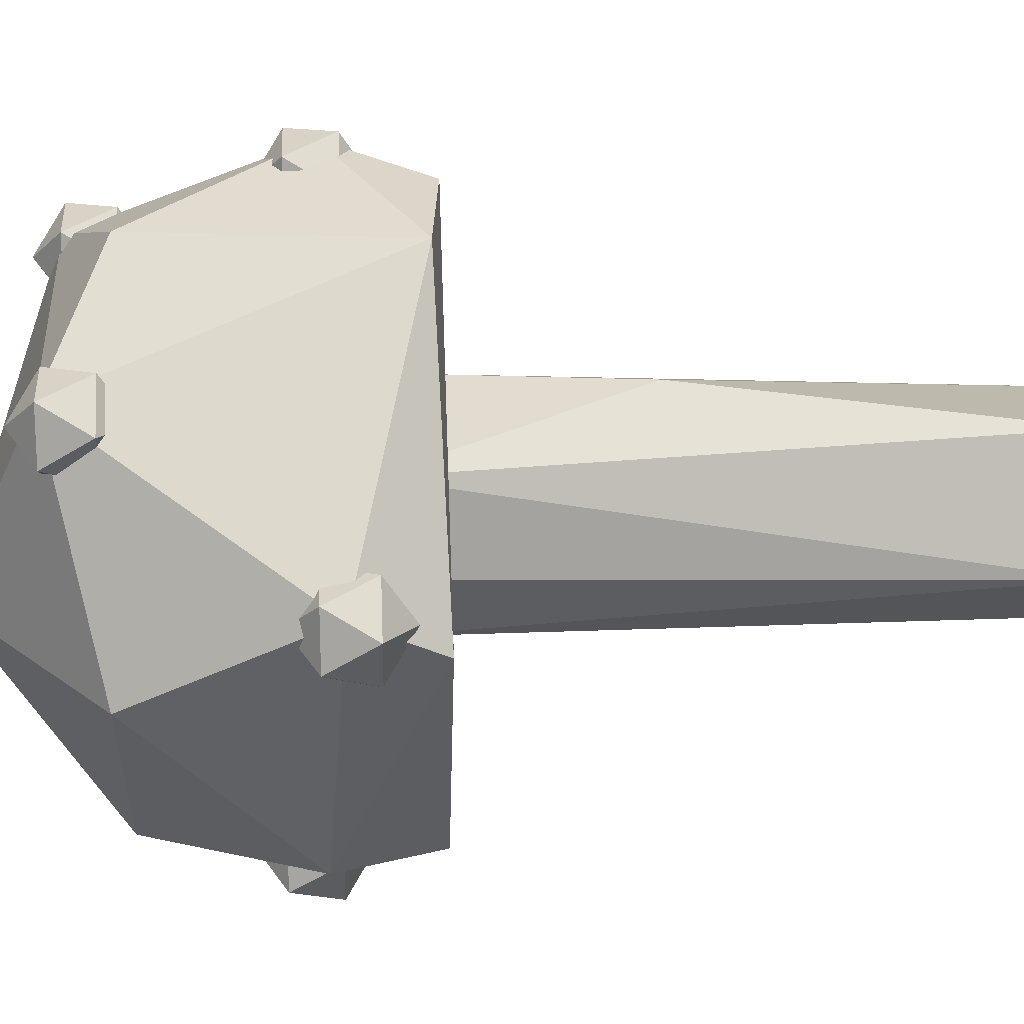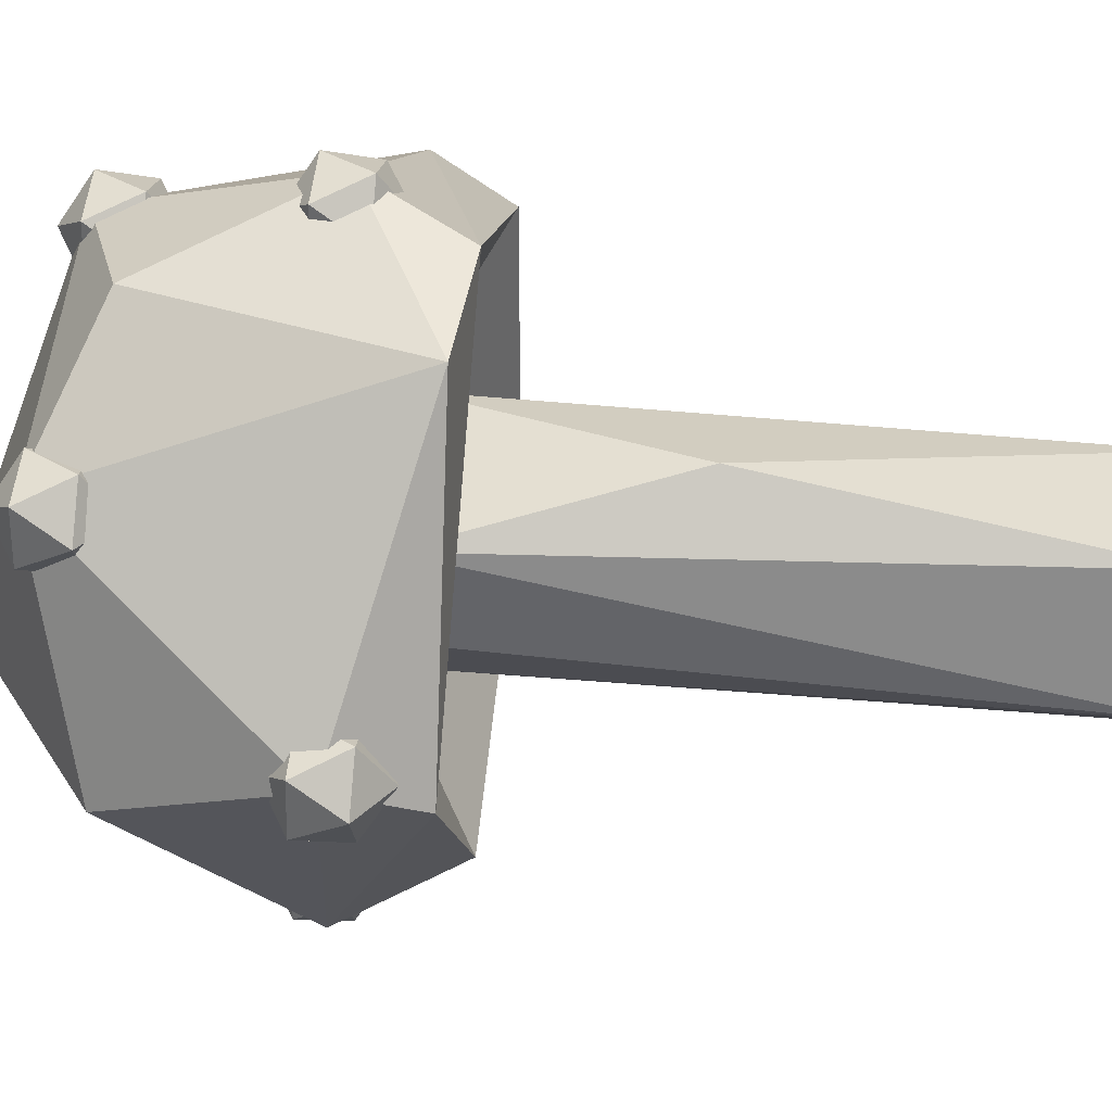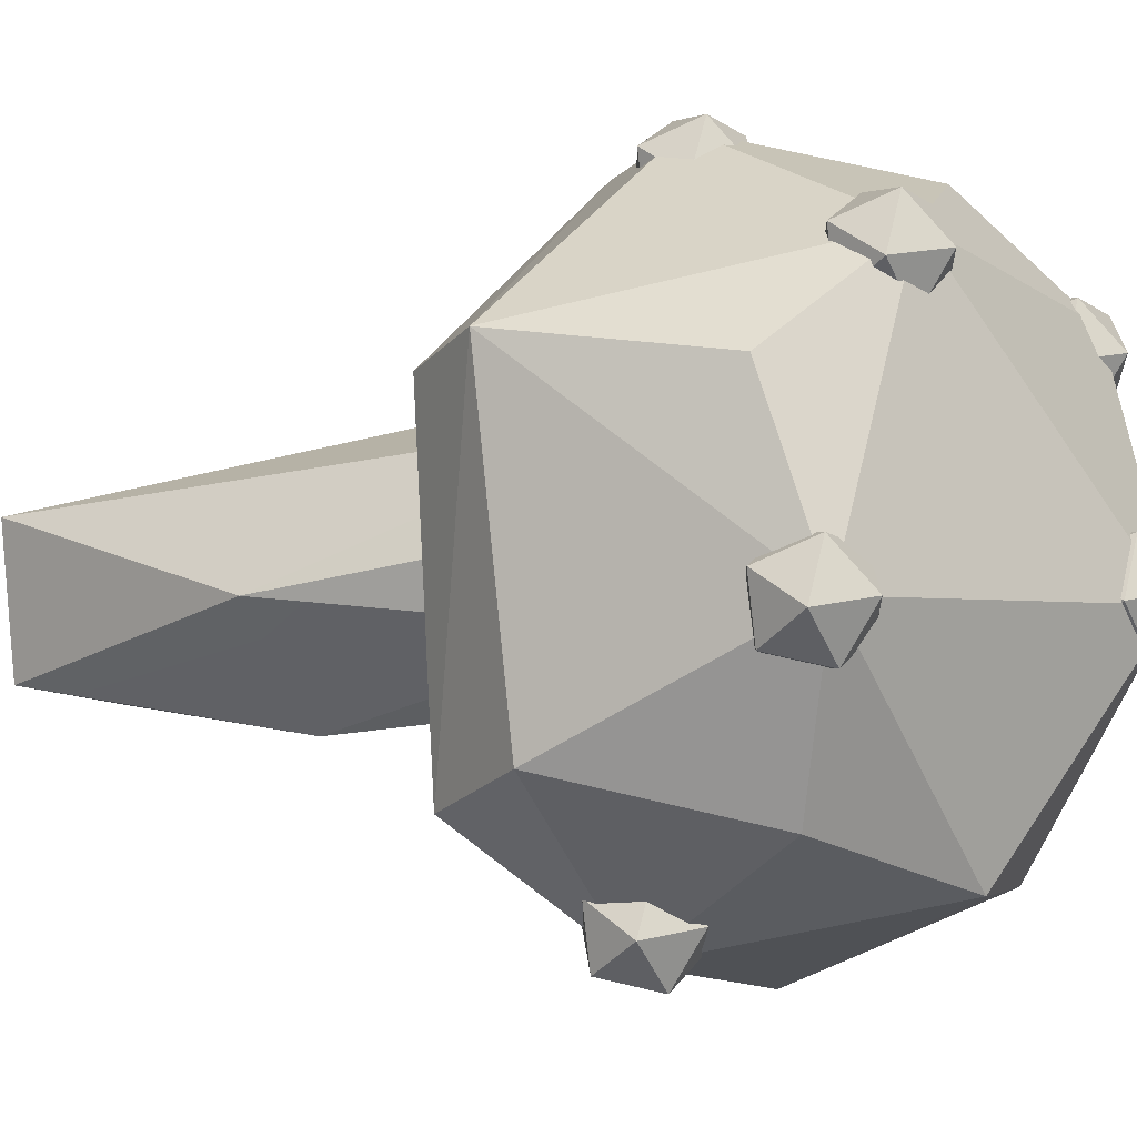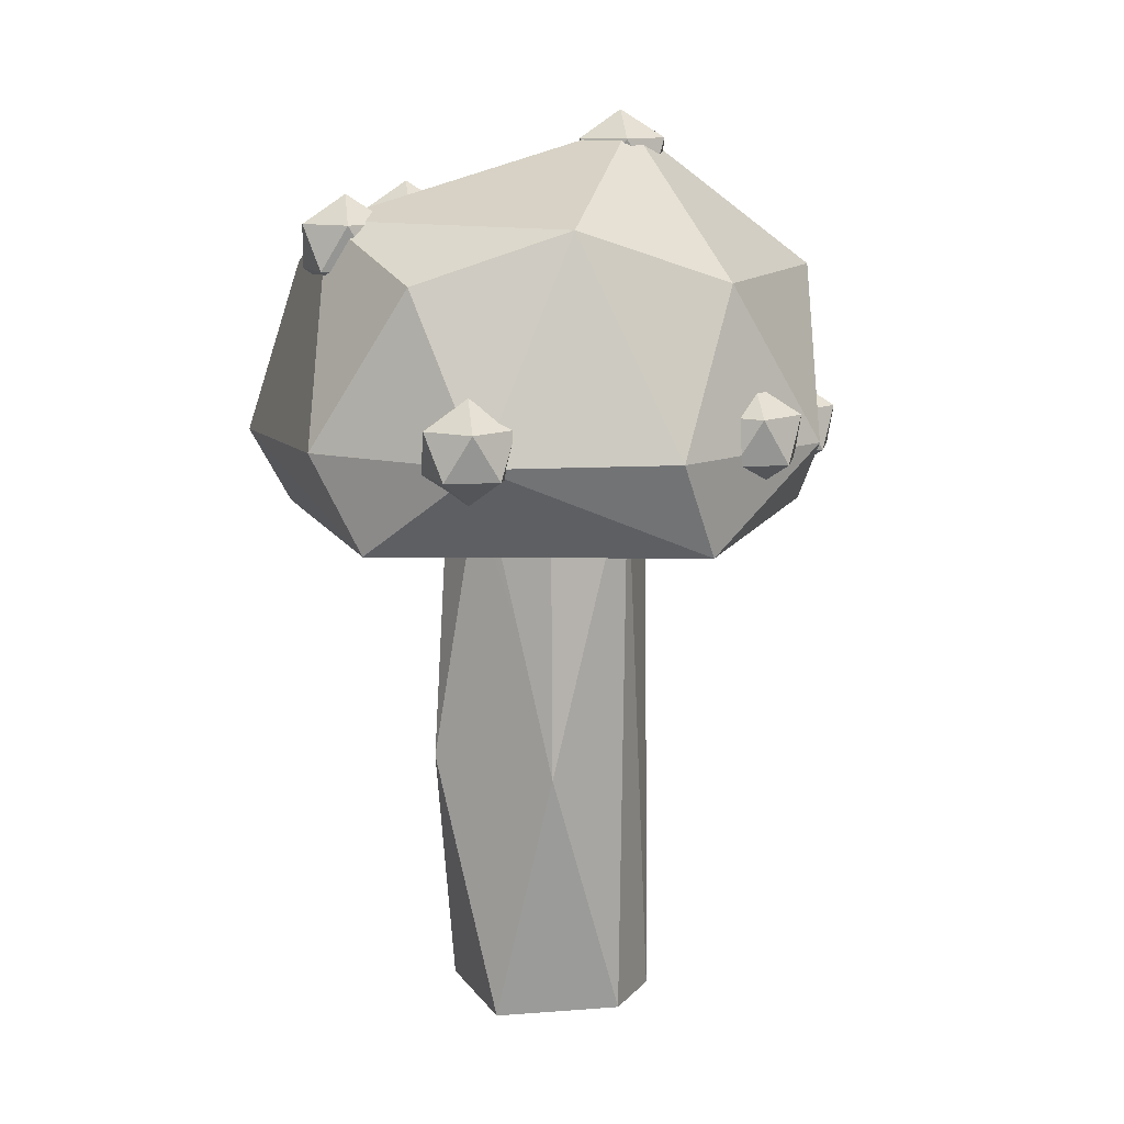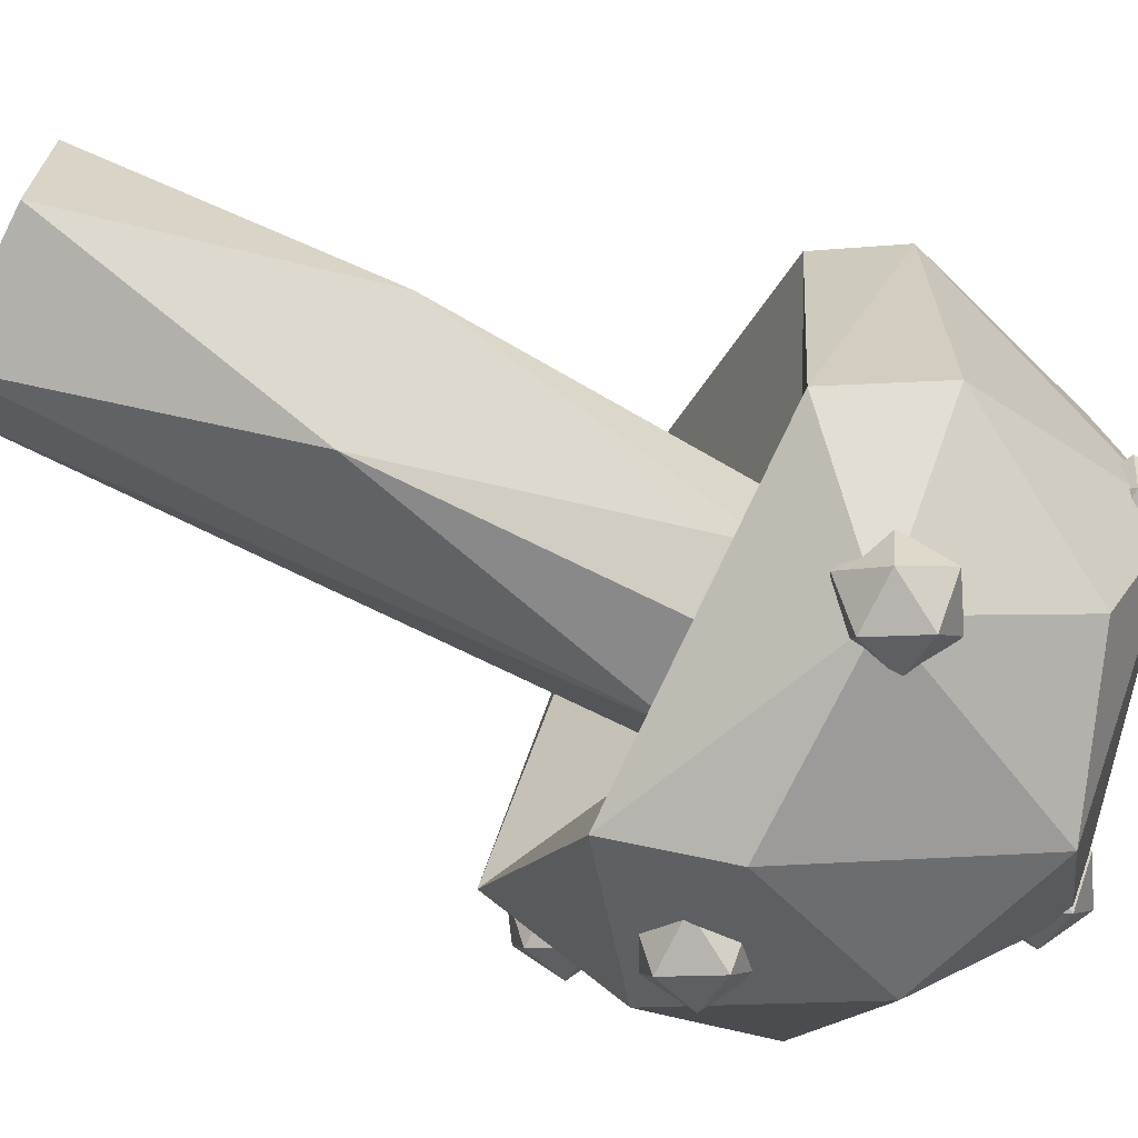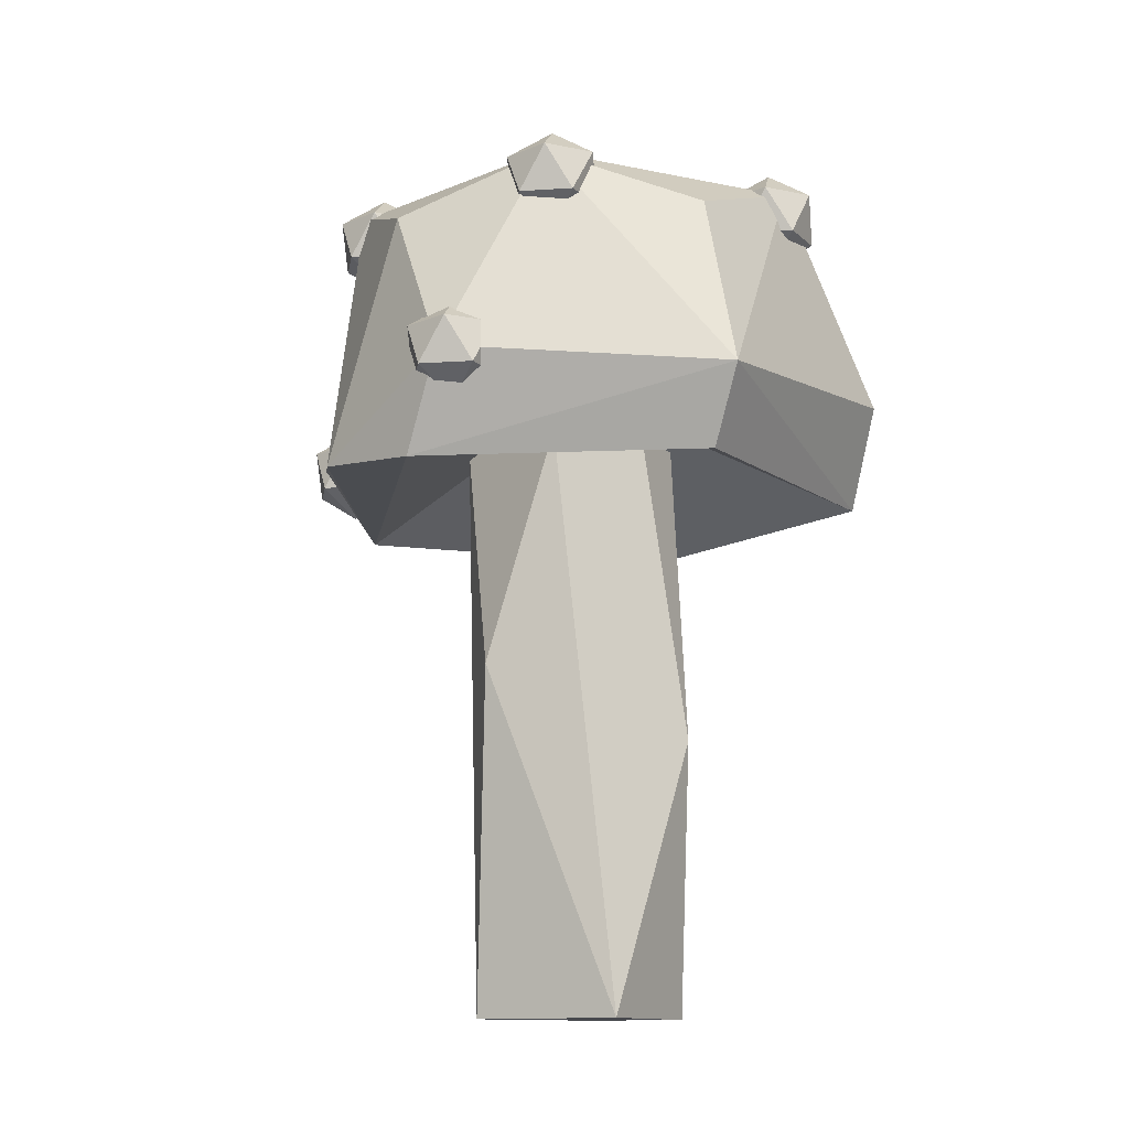
<metadata>
{"format":"obj","ext":"obj","renderer":"f3d","projection":"perspective","resolution":1024,"background":"white","views":[{"elev":25.8,"azim":-92.8,"up":"+Z"},{"elev":46.5,"azim":-83.8,"up":"+Z"},{"elev":-4.8,"azim":124.2,"up":"+Z"},{"elev":12.2,"azim":166.0,"up":"+Y"},{"elev":-71.6,"azim":63.0,"up":"+Z"},{"elev":-12.0,"azim":38.5,"up":"+Y"}]}
</metadata>
<code>
o Mushroom1_Icosphere.001
v 0.6906 6.077 1.332
v 0.9348 6.299 1.067
v 1.018 6.299 1.482
v 0.5143 6.299 1.017
v 0.6486 6.299 1.689
v 0.3374 6.299 1.402
v 0.7325 6.66 0.9738
v 1.044 6.66 1.261
v 0.8669 6.66 1.646
v 0.4464 6.66 1.596
v 0.3634 6.66 1.181
v 0.6906 6.882 1.332
v 0.4526 4.686 -0.56
v -0.7135 4.678 -0.8239
v -0.9286 4.678 0.4301
v -1.04 0.007117 -0.3542
v 0.385 -0.006748 -0.7356
v 0.5265 -0.005999 0.3262
v -0.6556 0.001161 -0.8221
v -0.3935 2.797 0.8316
v -0.6903 -0.00678 0.56
v 0.8018 2.184 -0.2852
v -0.01696 2.144 -1.089
v -1.03 4.681 -0.2438
v 0.5926 4.689 0.03401
v 0.1798 4.674 0.6719
v -0.04773 4.684 -0.9099
v -0.7562 6.712 -0.3827
v -0.512 6.935 -0.6475
v -0.429 6.935 -0.2323
v -0.9325 6.935 -0.6968
v -0.7982 6.935 -0.02505
v -1.109 6.935 -0.3121
v -0.7143 7.295 -0.7404
v -0.4031 7.295 -0.4534
v -0.5799 7.295 -0.0687
v -1 7.295 -0.118
v -1.083 7.295 -0.5332
v -0.7562 7.517 -0.3827
v -1.389 6.077 1.036
v -1.145 6.299 0.771
v -1.062 6.299 1.186
v -1.566 6.299 0.7217
v -1.431 6.299 1.393
v -1.743 6.299 1.106
v -1.348 6.66 0.6781
v -1.036 6.66 0.9651
v -1.213 6.66 1.35
v -1.634 6.66 1.3
v -1.717 6.66 0.8853
v -1.389 6.882 1.036
v 1.509 6.077 -0.5276
v 1.753 6.299 -0.7923
v 1.836 6.299 -0.3771
v 1.332 6.299 -0.8416
v 1.467 6.299 -0.1699
v 1.156 6.299 -0.457
v 1.551 6.66 -0.8853
v 1.862 6.66 -0.5982
v 1.685 6.66 -0.2135
v 1.264 6.66 -0.2629
v 1.181 6.66 -0.678
v 1.509 6.882 -0.5276
v 0.8873 4.674 -2.181
v 1.132 4.897 -2.446
v 1.215 4.897 -2.031
v 0.711 4.897 -2.495
v 0.8454 4.897 -1.824
v 0.5342 4.897 -2.111
v 0.9293 5.257 -2.539
v 1.24 5.257 -2.252
v 1.064 5.257 -1.867
v 0.6431 5.257 -1.917
v 0.5601 5.257 -2.332
v 0.8873 5.48 -2.181
v -2.472 4.4 0.1893
v -2.228 4.623 -0.07543
v -2.145 4.623 0.3397
v -2.649 4.623 -0.1248
v -2.514 4.623 0.547
v -2.825 4.623 0.2599
v -2.43 4.983 -0.1684
v -2.119 4.983 0.1187
v -2.296 4.983 0.5033
v -2.716 4.983 0.454
v -2.8 4.983 0.03885
v -2.472 5.205 0.1893
v 0.2398 4.611 1.978
v 0.484 4.833 1.714
v 0.567 4.833 2.129
v 0.06349 4.833 1.664
v 0.1978 4.833 2.336
v -0.1134 4.833 2.049
v 0.2817 5.193 1.621
v 0.5929 5.193 1.908
v 0.4161 5.193 2.292
v -0.004407 5.193 2.243
v -0.08743 5.193 1.828
v 0.2398 5.416 1.978
v -1.394 4.674 -1.981
v -1.15 4.897 -2.246
v -1.067 4.897 -1.831
v -1.57 4.897 -2.295
v -1.436 4.897 -1.623
v -1.747 4.897 -1.91
v -1.352 5.257 -2.339
v -1.041 5.257 -2.052
v -1.218 5.257 -1.667
v -1.638 5.257 -1.716
v -1.721 5.257 -2.132
v -1.394 5.48 -1.981
v -0.1805 5.229 -0.1603
v 1.594 4.203 -1.587
v 1.828 4.228 0.7629
v -0.108 4.203 2.115
v -2.455 4.203 -0.04943
v -0.9888 4.203 -2.289
v 0.847 4.982 -2.395
v 2.149 4.83 0.9109
v -1.01 4.273 2.06
v -2.695 4.83 0.3425
v -1.989 4.982 -1.828
v 1.964 4.982 -1.364
v 0.3018 4.982 2.252
v -0.6629 4.982 -2.572
v 0.03786 6.68 -2.022
v -1.205 6.256 -1.985
v -0.8204 7.397 -0.4545
v -2.359 6.251 -0.4254
v -1.451 6.68 1.217
v 0.737 6.68 1.474
v -0.4243 6.256 1.918
v 1.657 6.68 -0.5279
v 1.721 6.256 0.7137
v 1.238 6.256 -1.698
f 1 2 3
f 2 1 4
f 1 3 5
f 1 5 6
f 1 6 4
f 2 4 7
f 3 2 8
f 5 3 9
f 6 5 10
f 4 6 11
f 2 7 8
f 3 8 9
f 5 9 10
f 6 10 11
f 4 11 7
f 8 7 12
f 9 8 12
f 10 9 12
f 11 10 12
f 7 11 12
f 13 14 15
f 16 17 18
f 16 14 19
f 18 20 21
f 22 18 17
f 14 23 19
f 15 24 16
f 25 26 22
f 23 13 22
f 14 27 23
f 19 23 17
f 20 26 15
f 13 27 14
f 14 24 15
f 26 25 15
f 25 13 15
f 16 19 17
f 21 16 18
f 21 15 16
f 21 20 15
f 18 26 20
f 22 26 18
f 23 22 17
f 16 24 14
f 13 25 22
f 23 27 13
f 28 29 30
f 29 28 31
f 28 30 32
f 28 32 33
f 28 33 31
f 29 31 34
f 30 29 35
f 32 30 36
f 33 32 37
f 31 33 38
f 29 34 35
f 30 35 36
f 32 36 37
f 33 37 38
f 31 38 34
f 35 34 39
f 36 35 39
f 37 36 39
f 38 37 39
f 34 38 39
f 40 41 42
f 41 40 43
f 40 42 44
f 40 44 45
f 40 45 43
f 41 43 46
f 42 41 47
f 44 42 48
f 45 44 49
f 43 45 50
f 41 46 47
f 42 47 48
f 44 48 49
f 45 49 50
f 43 50 46
f 47 46 51
f 48 47 51
f 49 48 51
f 50 49 51
f 46 50 51
f 52 53 54
f 53 52 55
f 52 54 56
f 52 56 57
f 52 57 55
f 53 55 58
f 54 53 59
f 56 54 60
f 57 56 61
f 55 57 62
f 53 58 59
f 54 59 60
f 56 60 61
f 57 61 62
f 55 62 58
f 59 58 63
f 60 59 63
f 61 60 63
f 62 61 63
f 58 62 63
f 64 65 66
f 65 64 67
f 64 66 68
f 64 68 69
f 64 69 67
f 65 67 70
f 66 65 71
f 68 66 72
f 69 68 73
f 67 69 74
f 65 70 71
f 66 71 72
f 68 72 73
f 69 73 74
f 67 74 70
f 71 70 75
f 72 71 75
f 73 72 75
f 74 73 75
f 70 74 75
f 76 77 78
f 77 76 79
f 76 78 80
f 76 80 81
f 76 81 79
f 77 79 82
f 78 77 83
f 80 78 84
f 81 80 85
f 79 81 86
f 77 82 83
f 78 83 84
f 80 84 85
f 81 85 86
f 79 86 82
f 83 82 87
f 84 83 87
f 85 84 87
f 86 85 87
f 82 86 87
f 88 89 90
f 89 88 91
f 88 90 92
f 88 92 93
f 88 93 91
f 89 91 94
f 90 89 95
f 92 90 96
f 93 92 97
f 91 93 98
f 89 94 95
f 90 95 96
f 92 96 97
f 93 97 98
f 91 98 94
f 95 94 99
f 96 95 99
f 97 96 99
f 98 97 99
f 94 98 99
f 100 101 102
f 101 100 103
f 100 102 104
f 100 104 105
f 100 105 103
f 101 103 106
f 102 101 107
f 104 102 108
f 105 104 109
f 103 105 110
f 101 106 107
f 102 107 108
f 104 108 109
f 105 109 110
f 103 110 106
f 107 106 111
f 108 107 111
f 109 108 111
f 110 109 111
f 106 110 111
f 112 113 114
f 112 114 115
f 112 115 116
f 112 116 117
f 113 117 118
f 114 113 119
f 116 120 121
f 117 116 122
f 113 118 123
f 115 124 120
f 117 122 125
f 126 127 128
f 127 129 128
f 128 129 130
f 130 131 128
f 130 132 131
f 131 133 128
f 131 134 133
f 133 126 128
f 133 135 126
f 125 127 126
f 125 122 127
f 122 129 127
f 121 130 129
f 120 132 130
f 120 124 132
f 124 131 132
f 119 134 131
f 119 133 134
f 123 135 133
f 123 118 135
f 118 126 135
f 122 121 129
f 122 116 121
f 121 120 130
f 124 119 131
f 124 115 119
f 115 114 119
f 119 123 133
f 119 113 123
f 118 125 126
f 118 117 125
f 116 115 120
f 113 112 117

</code>
